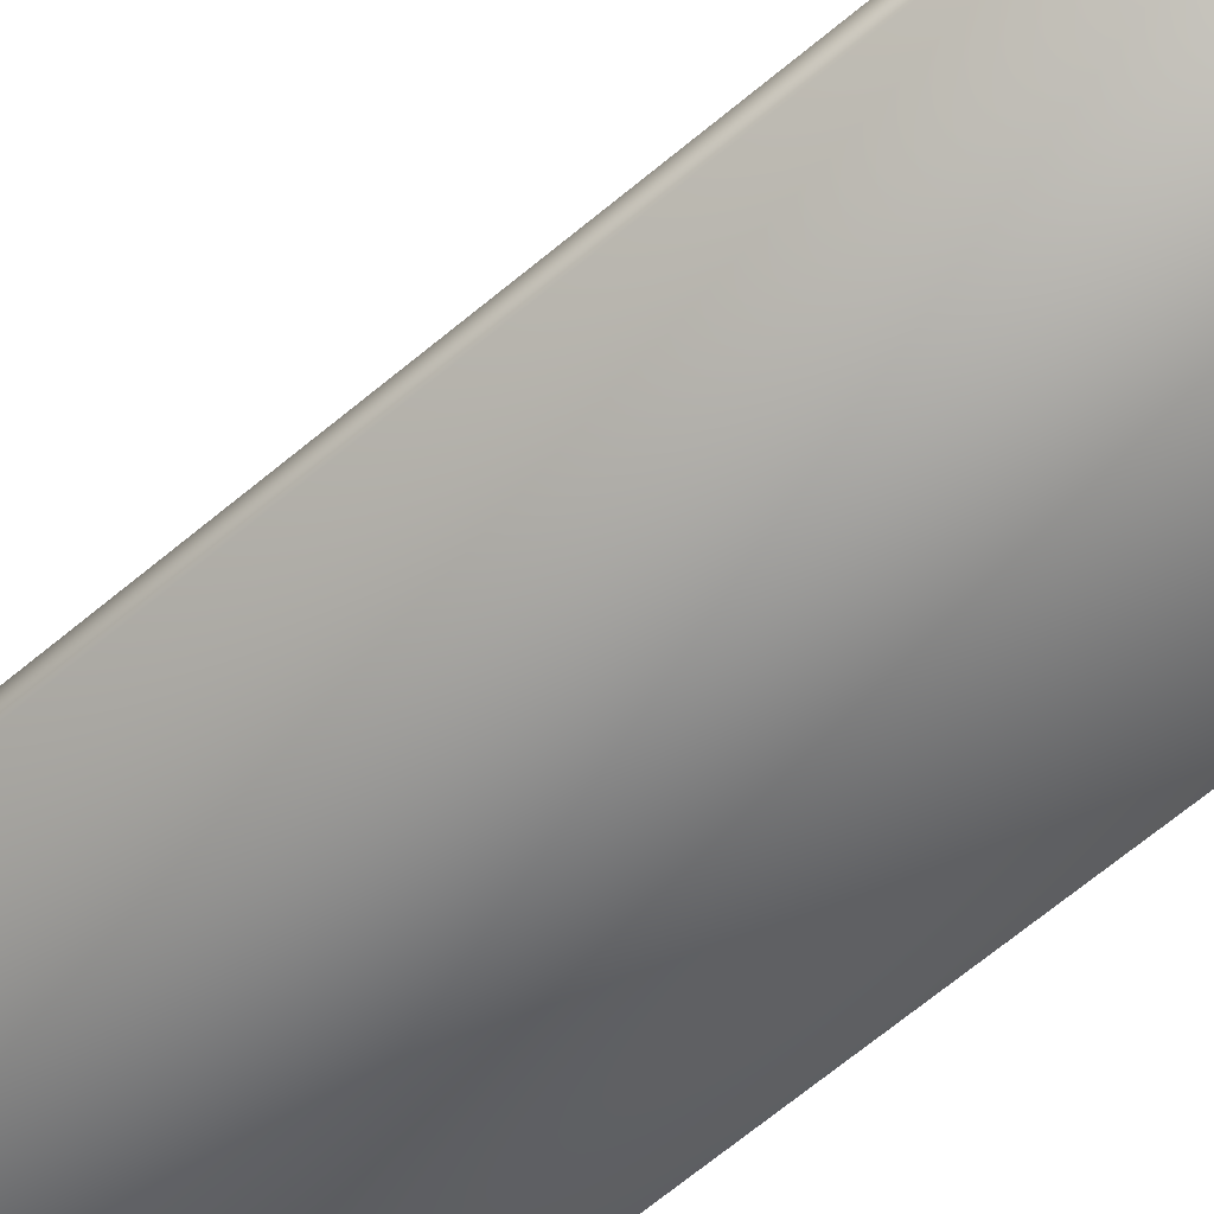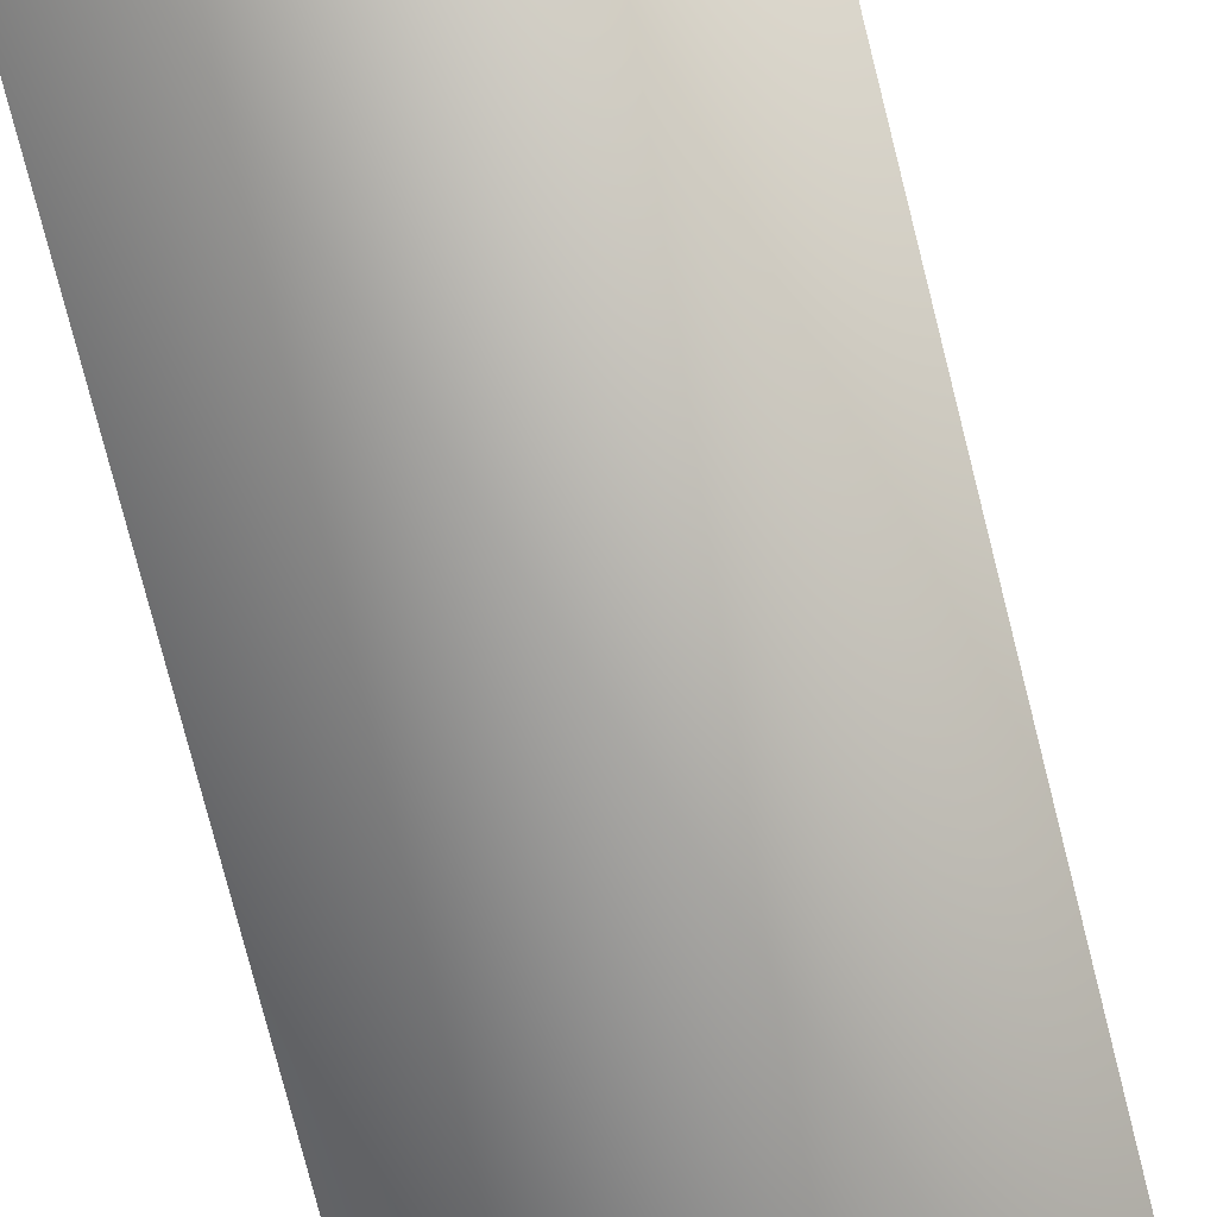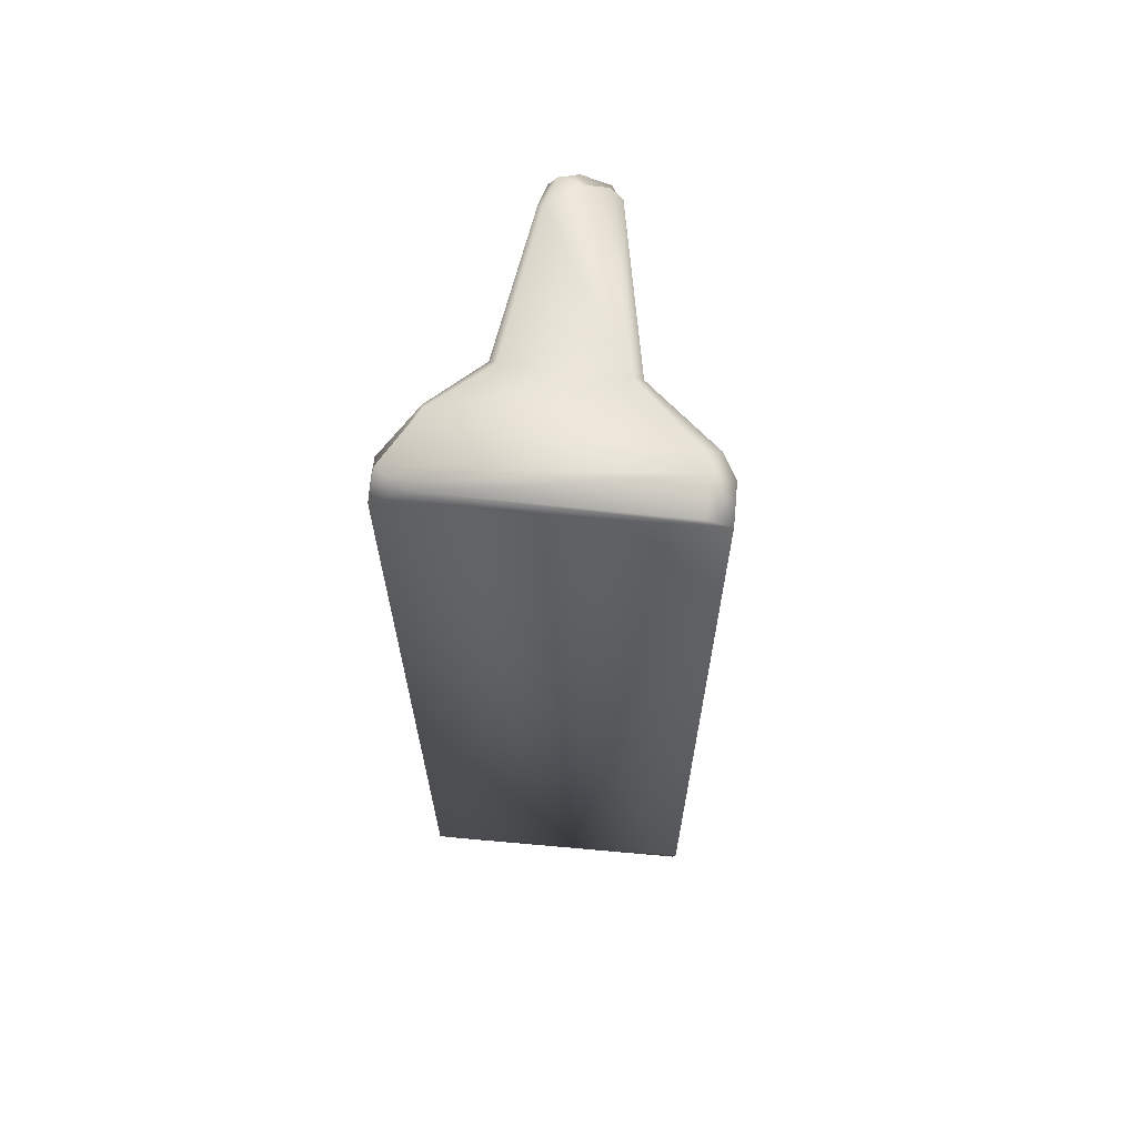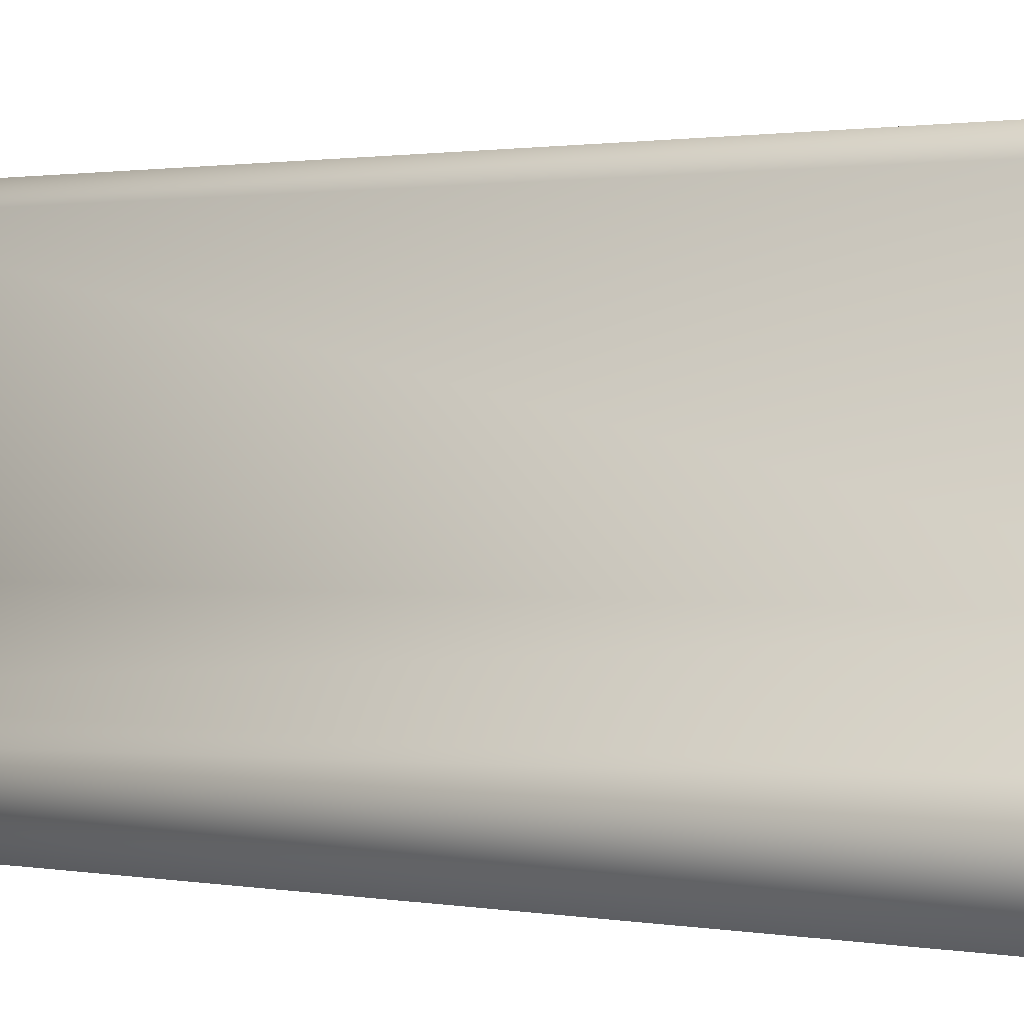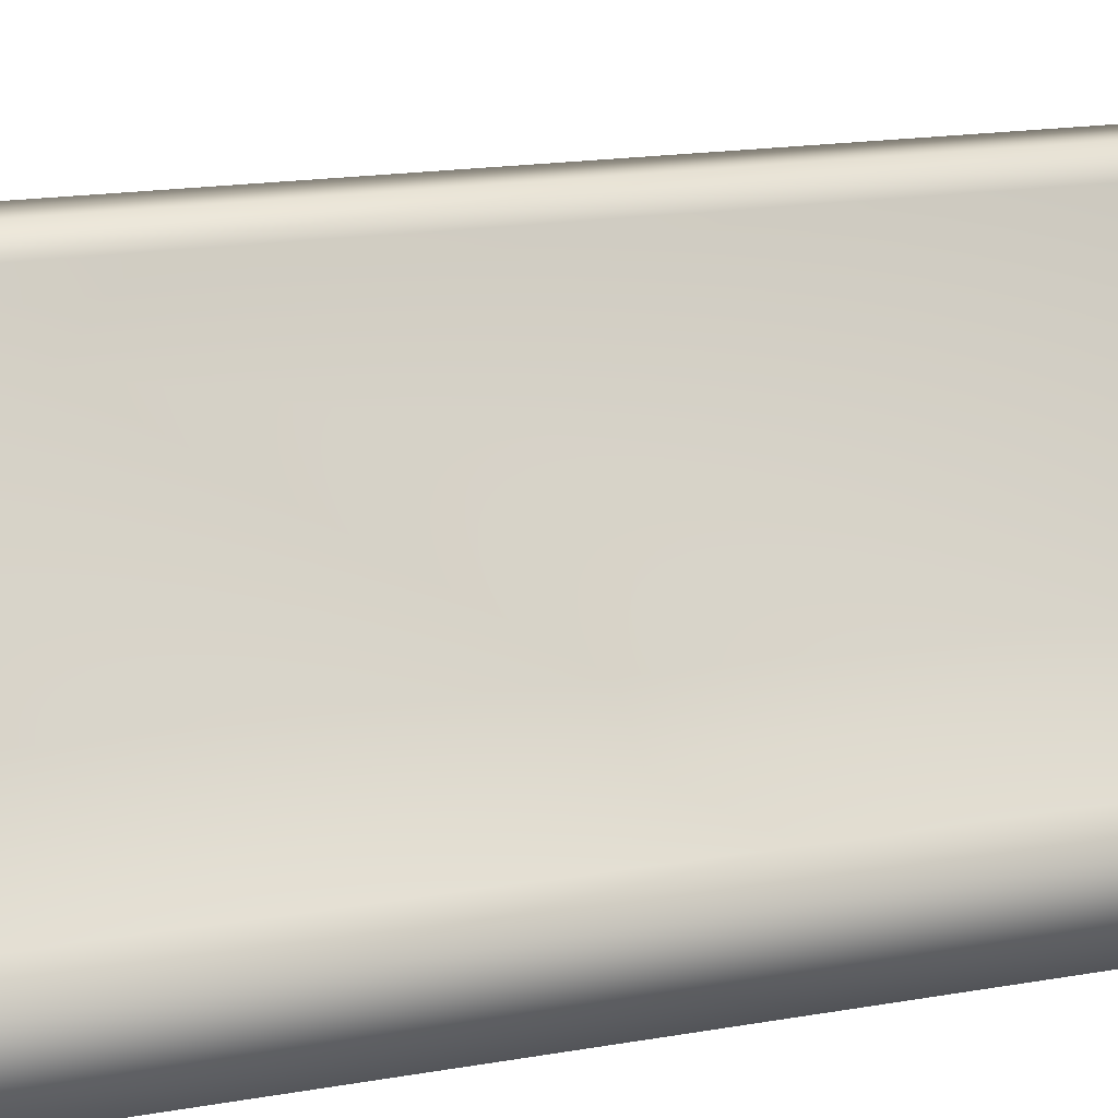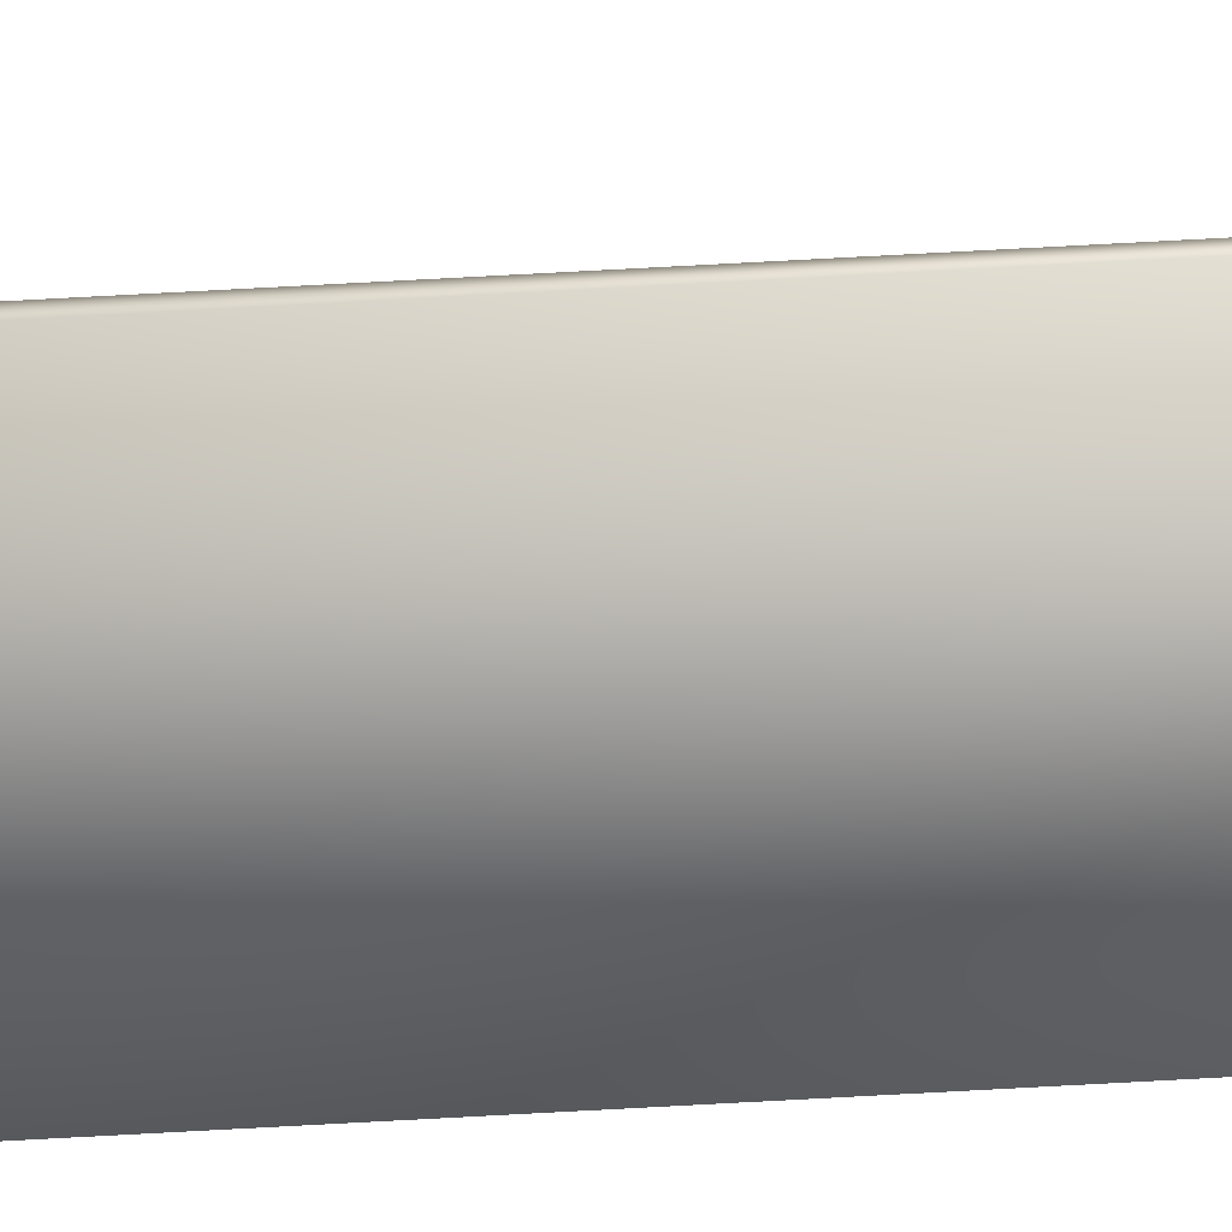
<metadata>
{"format":"obj","ext":"obj","renderer":"f3d","projection":"perspective","resolution":1024,"background":"white","views":[{"elev":-70.6,"azim":129.2,"up":"+Y"},{"elev":-76.2,"azim":-165.9,"up":"+Y"},{"elev":66.3,"azim":5.2,"up":"+Z"},{"elev":0.8,"azim":131.1,"up":"+Y"},{"elev":12.8,"azim":64.5,"up":"+Y"},{"elev":-78.8,"azim":93.0,"up":"+Y"}]}
</metadata>
<code>
o default001
v -10.21 0.8337 4.663
v -10.42 0.5155 4.718
v -10.01 0.9989 4.929
v -10.4 0.2117 4.886
v -10.09 0.7478 -6.335
v -10.21 0.4375 -6.298
v -10.23 0.8114 -6.22
v -10.37 0.4881 -6.156
v -9.339 1.404 -6.352
v -9.401 1.38 -6.24
v -9.431 1.49 4.978
v -8.328 3.598 4.66
v -8.439 3.773 4.695
v -8.55 3.575 4.845
v -7.011 0.01551 4.871
v -10.41 -0.004729 4.793
v -7 -0.000295 -6.208
v -10.38 -0.01049 -6.254
v -7.95 1.473 4.888
v -7.969 1.47 -6.249
v -8.327 3.578 -6.145
v -8.433 3.774 -6.145
v -7.155 0.7926 4.854
v -7.142 0.7811 -6.251
v -7.002 0.5566 4.762
v -7.002 0.5429 -6.173
v -7.088 0.5343 -6.35
v -7.044 -0.000295 -6.295
v -10.26 -0.004728 -6.292
v -7.213 0.7486 -6.347
v -8.052 1.363 -6.347
v -8.949 3.773 4.767
v -8.949 3.773 -6.145
v -8.807 3.663 4.978
v -8.766 3.776 4.842
v -9.075 3.627 4.839
v -8.958 3.584 5.05
v -8.445 3.497 5.056
v -8.309 3.49 4.888
v -8.726 3.519 5.036
v -8.091 1.425 5.001
v -9.068 3.238 5.059
v -9.34 1.433 5.062
v -7.353 0.7016 5.03
v -9.989 0.895 5.056
v -10.36 0.2565 5.056
v -7.25 0.4672 5.024
v -7.281 0.006796 4.998
v -10.01 0.0328 5.044
v -9.085 3.607 -6.145
v -9.139 3.255 5.007
v -8.394 3.548 -6.309
v -8.927 3.562 -6.309
v -8.817 3.7 -6.309
v -8.476 3.702 -6.309
f 1 2 3
f 2 4 3
f 5 6 7
f 6 8 7
f 9 5 10
f 5 7 10
f 1 3 11
f 12 13 14
f 15 16 17
f 16 18 17
f 19 20 12
f 20 21 12
f 13 12 22
f 12 21 22
f 19 23 20
f 23 24 20
f 15 17 25
f 17 26 25
f 27 28 6
f 28 29 6
f 30 27 5
f 27 6 5
f 9 31 5
f 31 30 5
f 32 13 33
f 13 22 33
f 34 35 32
f 32 36 34
f 36 37 34
f 13 35 14
f 35 34 14
f 14 38 39
f 40 41 38
f 40 42 41
f 42 43 41
f 42 40 37
f 40 34 37
f 38 14 40
f 14 34 40
f 44 41 45
f 41 43 45
f 46 45 4
f 45 3 4
f 46 47 45
f 47 44 45
f 48 47 49
f 47 46 49
f 49 46 16
f 46 4 16
f 50 10 36
f 10 11 36
f 2 1 8
f 1 7 8
f 29 18 6
f 18 8 6
f 14 39 12
f 4 2 16
f 25 47 15
f 47 48 15
f 17 28 26
f 28 27 26
f 36 51 37
f 51 42 37
f 11 3 43
f 3 45 43
f 43 42 11
f 42 51 11
f 41 44 19
f 44 23 19
f 26 24 25
f 24 23 25
f 33 50 32
f 50 36 32
f 19 39 41
f 39 38 41
f 18 29 17
f 29 28 17
f 21 20 52
f 20 31 52
f 25 23 47
f 23 44 47
f 31 20 30
f 20 24 30
f 10 50 9
f 50 53 9
f 16 15 49
f 15 48 49
f 53 52 9
f 52 31 9
f 26 27 24
f 27 30 24
f 50 33 53
f 33 54 53
f 33 22 54
f 22 55 54
f 22 21 55
f 21 52 55
f 39 19 12
f 51 36 11
f 7 1 10
f 1 11 10
f 18 16 8
f 16 2 8
f 35 13 32
f 55 52 54
f 52 53 54

</code>
